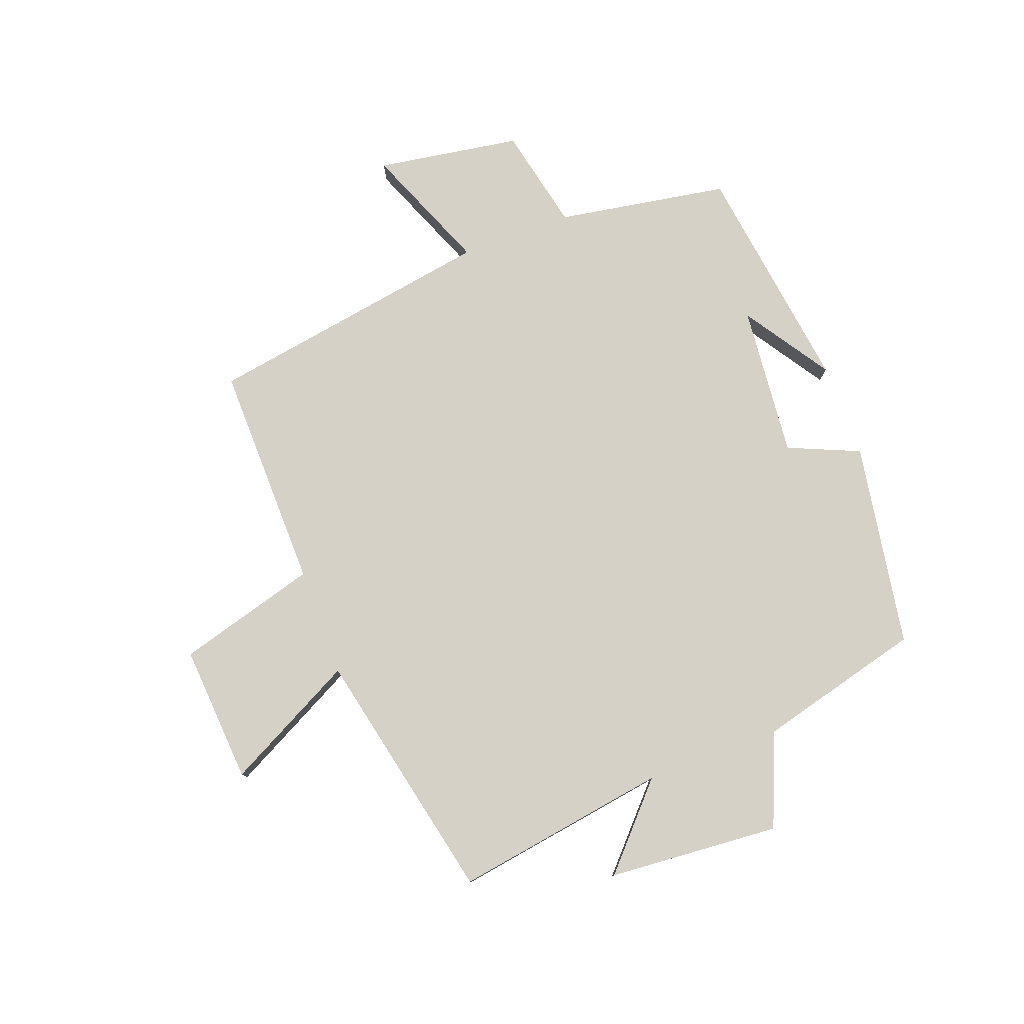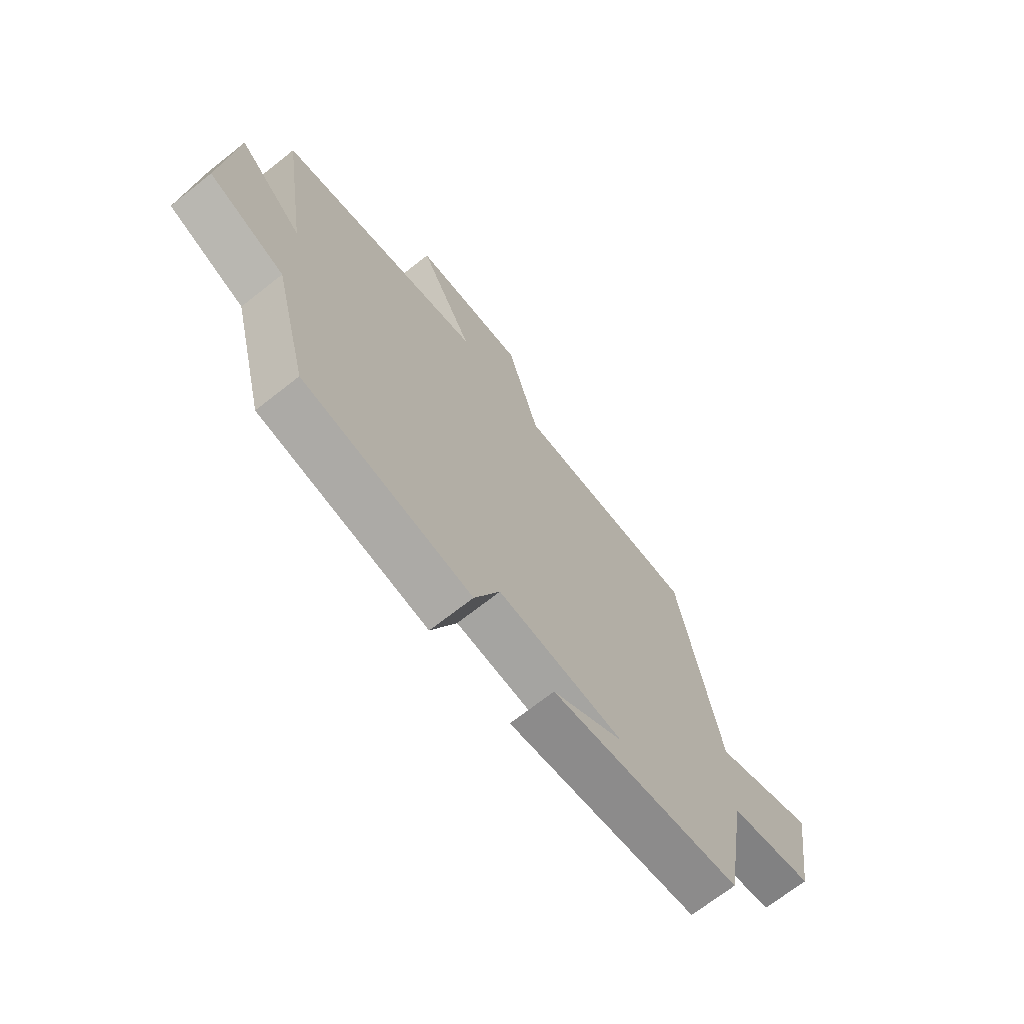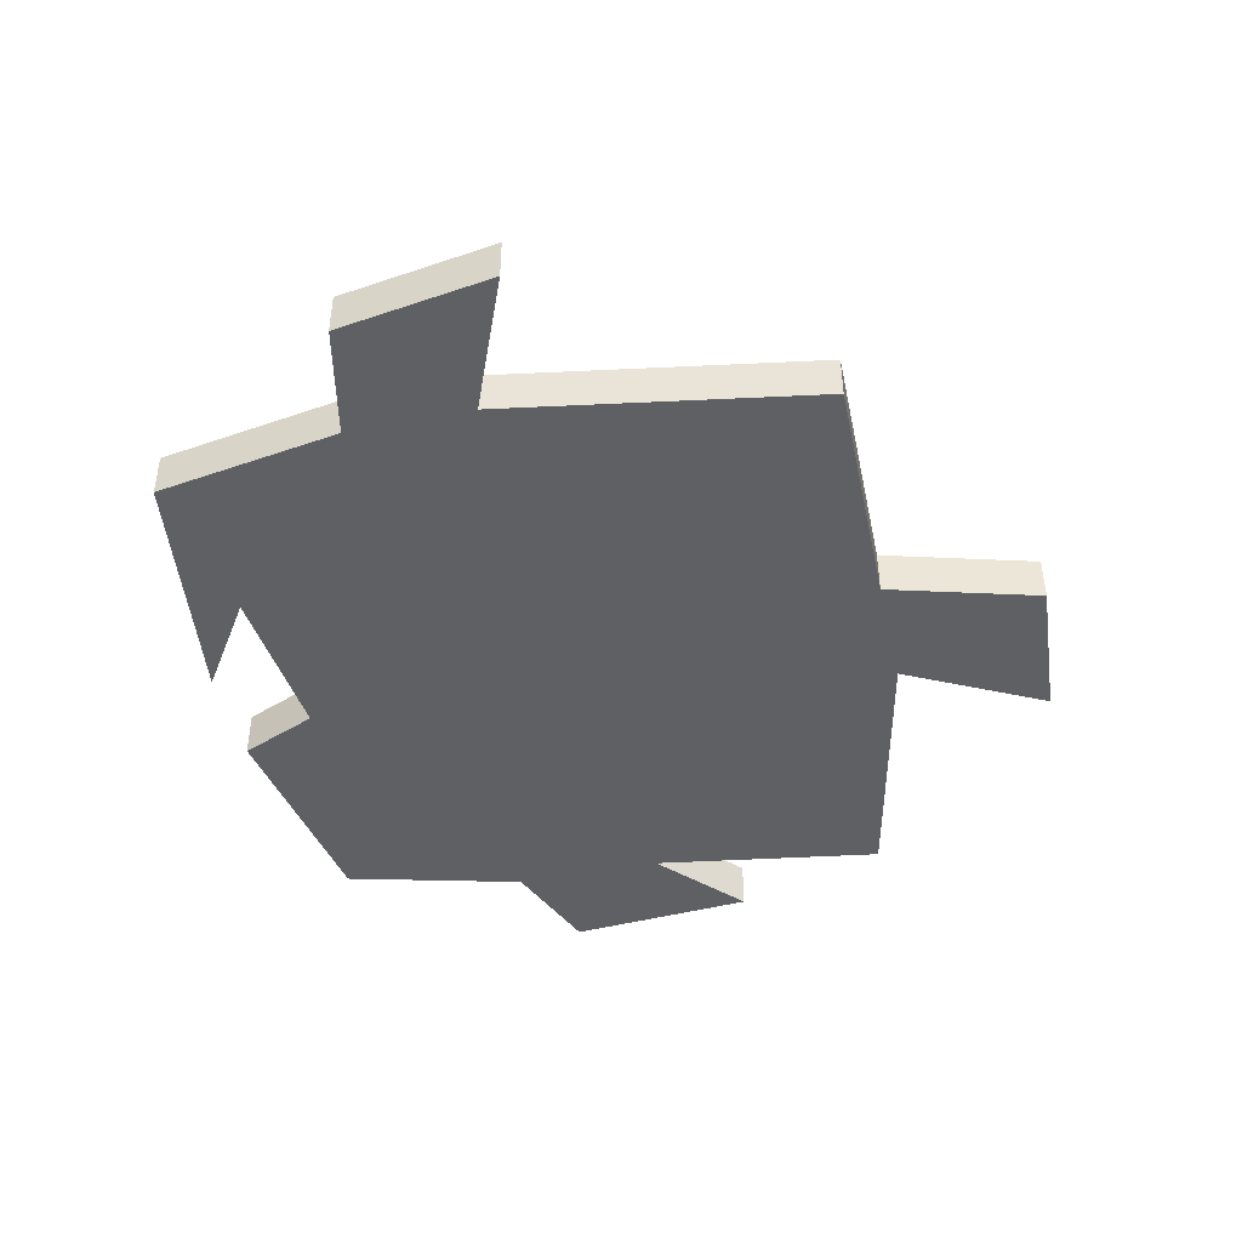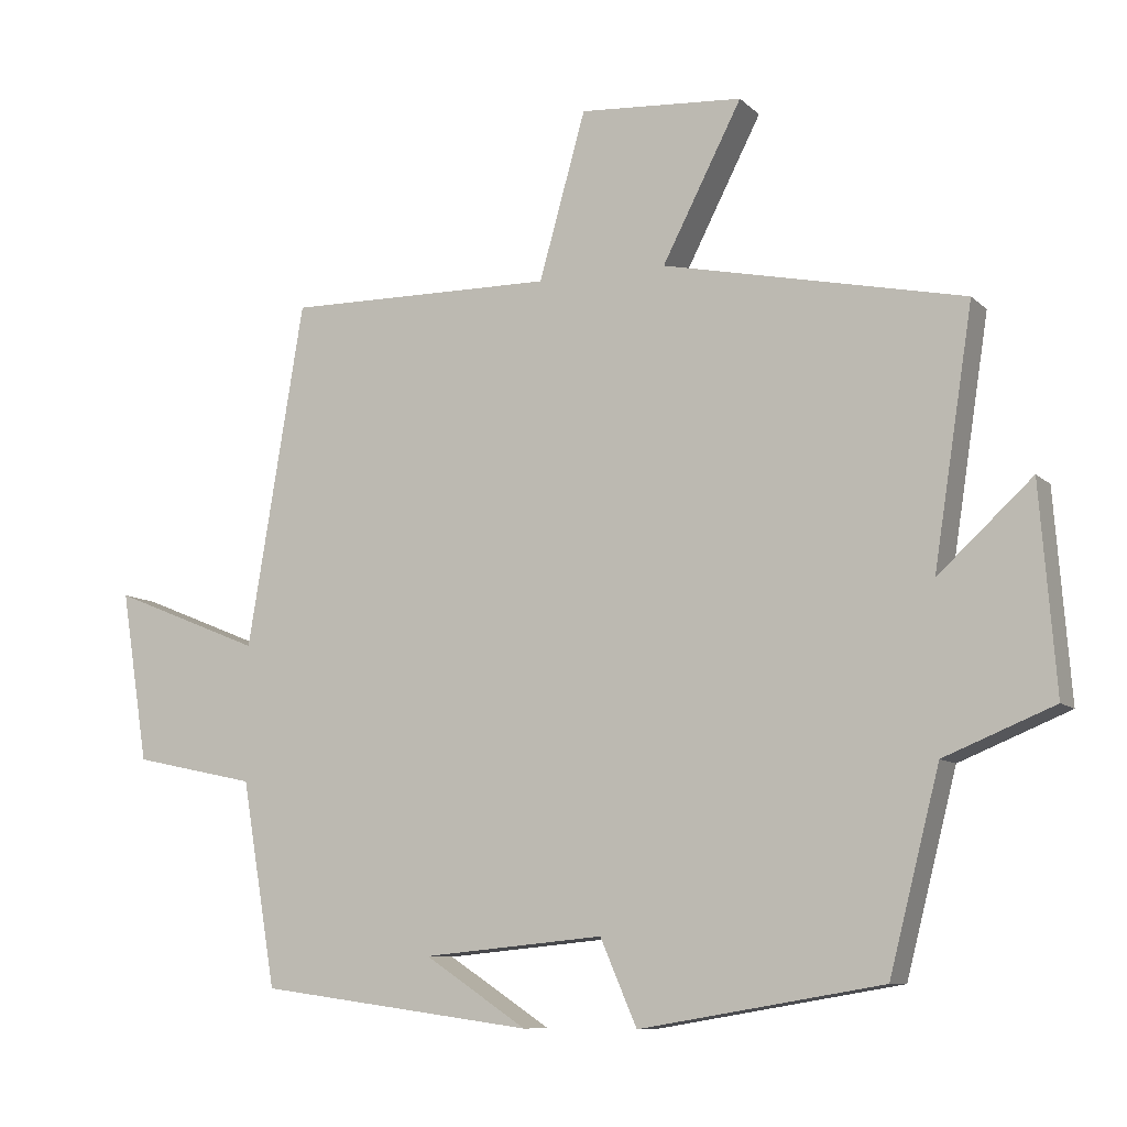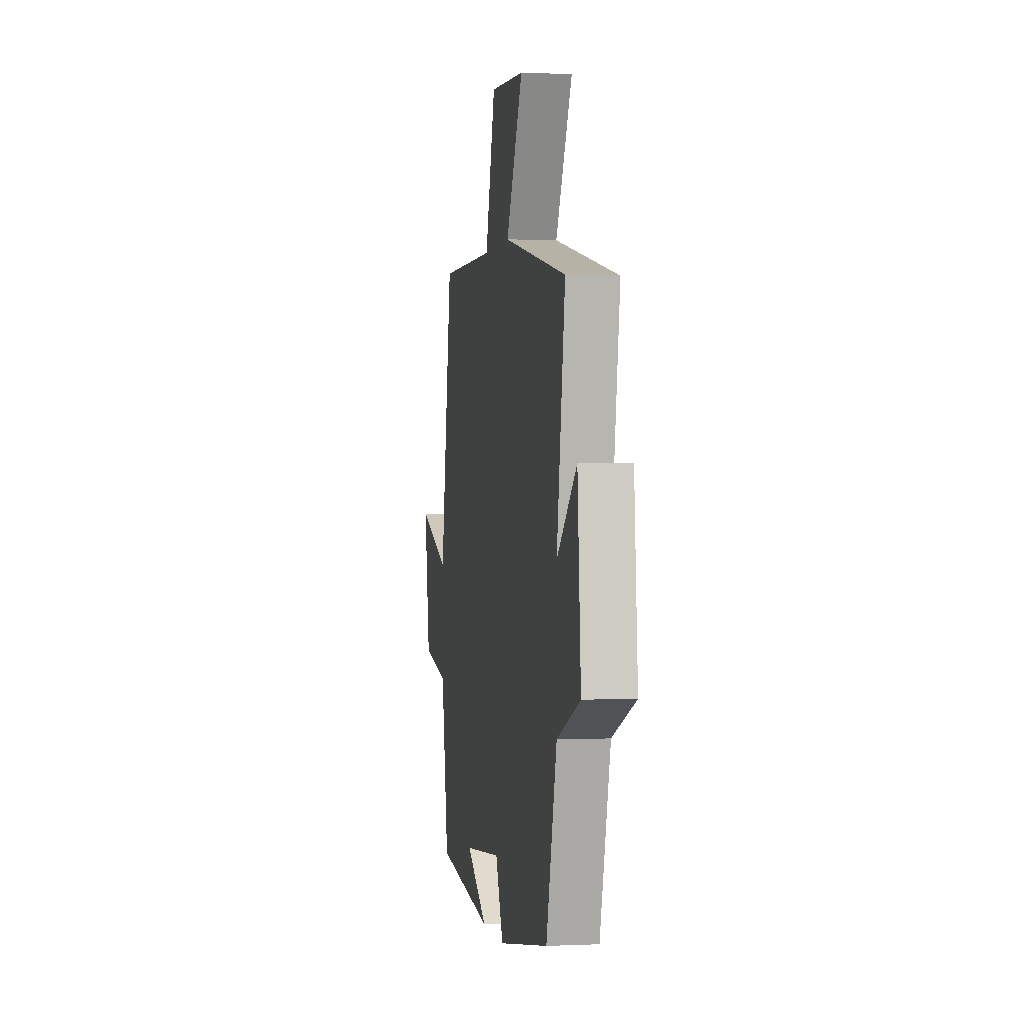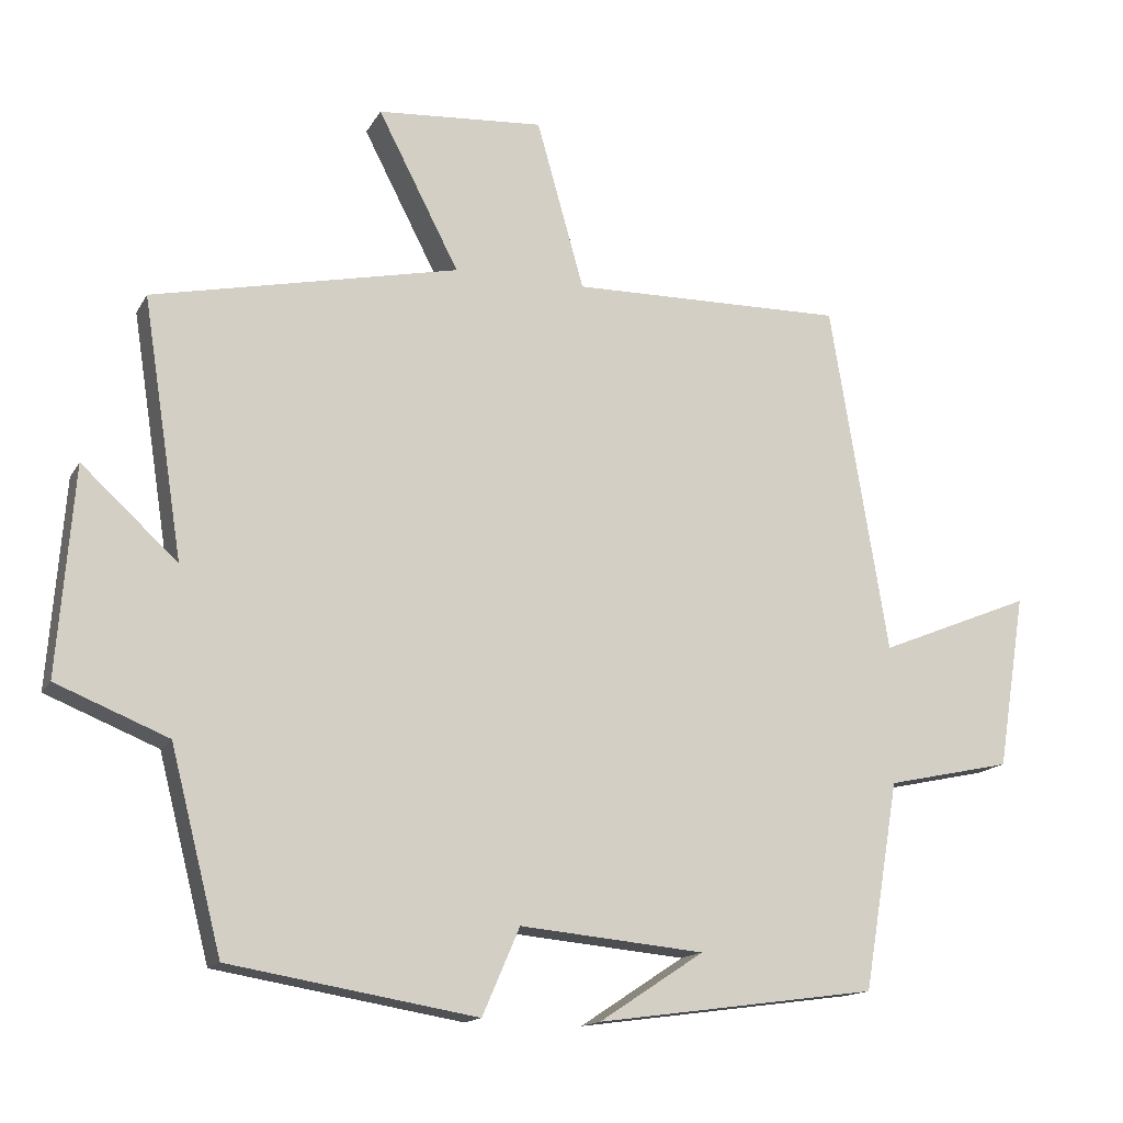
<metadata>
{"format":"obj","ext":"obj","renderer":"f3d","projection":"perspective","resolution":1024,"background":"white","views":[{"elev":78.8,"azim":69.5,"up":"+Y"},{"elev":-69.7,"azim":128.3,"up":"+Z"},{"elev":-44.0,"azim":-77.4,"up":"+Y"},{"elev":-9.2,"azim":25.3,"up":"+Z"},{"elev":0.1,"azim":80.1,"up":"+Z"},{"elev":-14.9,"azim":159.9,"up":"+Z"}]}
</metadata>
<code>
v 0.43 0.07 -0.443
v 0.092 0.07 -0.5
v 0.041 0.07 -0.382
v -0.211 0.07 -0.406
v -0.068 0.07 -0.5
v -0.452 0.07 -0.448
v -0.5 0.07 -0.164
v -0.671 0.07 -0.127
v -0.709 0.07 0.111
v -0.5 0.07 0.026
v -0.421 0.07 0.505
v -0.046 0.07 0.5
v 0.019 0.07 0.731
v 0.247 0.07 0.715
v 0.136 0.07 0.5
v 0.555 0.07 0.41
v 0.5 0.07 0.056
v 0.631 0.07 0.176
v 0.653 0.07 -0.108
v 0.5 0.07 -0.17
v 0.43 0 -0.443
v 0.092 0 -0.5
v 0.041 0 -0.382
v -0.211 0 -0.406
v -0.068 0 -0.5
v -0.452 0 -0.448
v -0.5 0 -0.164
v -0.671 0 -0.127
v -0.709 0 0.111
v -0.5 0 0.026
v -0.421 0 0.505
v -0.046 0 0.5
v 0.019 0 0.731
v 0.247 0 0.715
v 0.136 0 0.5
v 0.555 0 0.41
v 0.5 0 0.056
v 0.631 0 0.176
v 0.653 0 -0.108
v 0.5 0 -0.17
f 17 18 19 20
f 17 20 1 2
f 15 16 17 2
f 12 13 14 15
f 12 15 2 3
f 10 11 12 3
f 7 8 9 10
f 7 10 3 4
f 6 7 4
f 4 5 6
f 40 39 38 37
f 22 21 40 37
f 22 37 36 35
f 35 34 33 32
f 23 22 35 32
f 23 32 31 30
f 30 29 28 27
f 24 23 30 27
f 24 27 26
f 26 25 24
f 1 21 22 2
f 2 22 23 3
f 3 23 24 4
f 4 24 25 5
f 5 25 26 6
f 6 26 27 7
f 7 27 28 8
f 8 28 29 9
f 9 29 30 10
f 10 30 31 11
f 11 31 32 12
f 12 32 33 13
f 13 33 34 14
f 14 34 35 15
f 15 35 36 16
f 16 36 37 17
f 17 37 38 18
f 18 38 39 19
f 19 39 40 20
f 20 40 21 1

</code>
